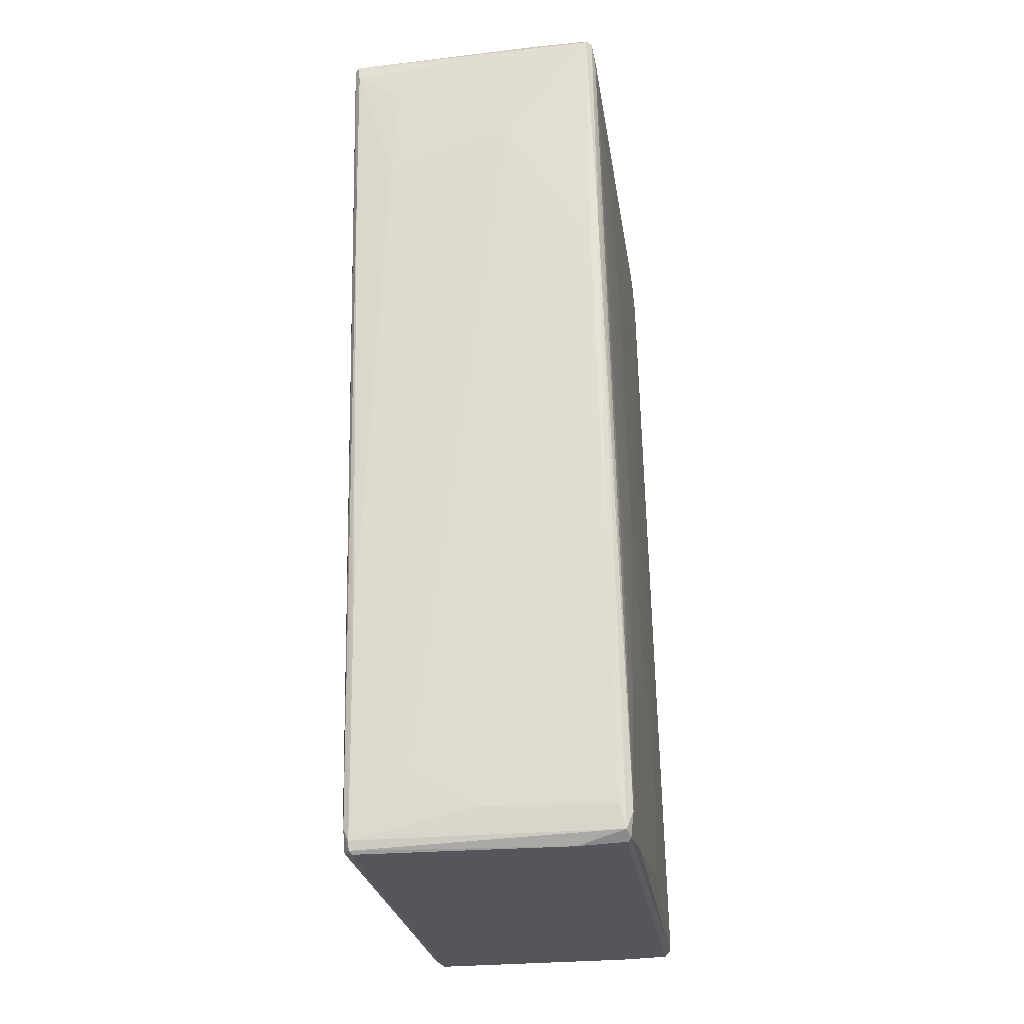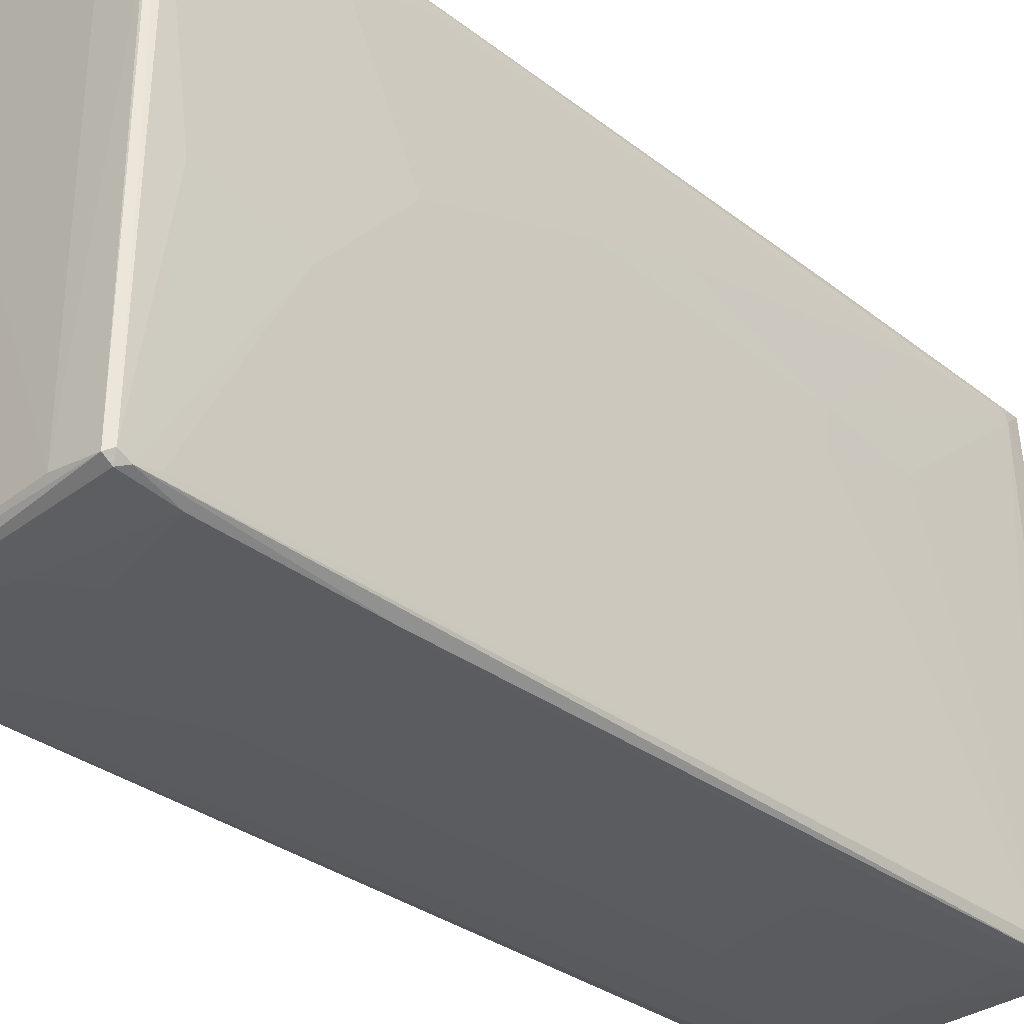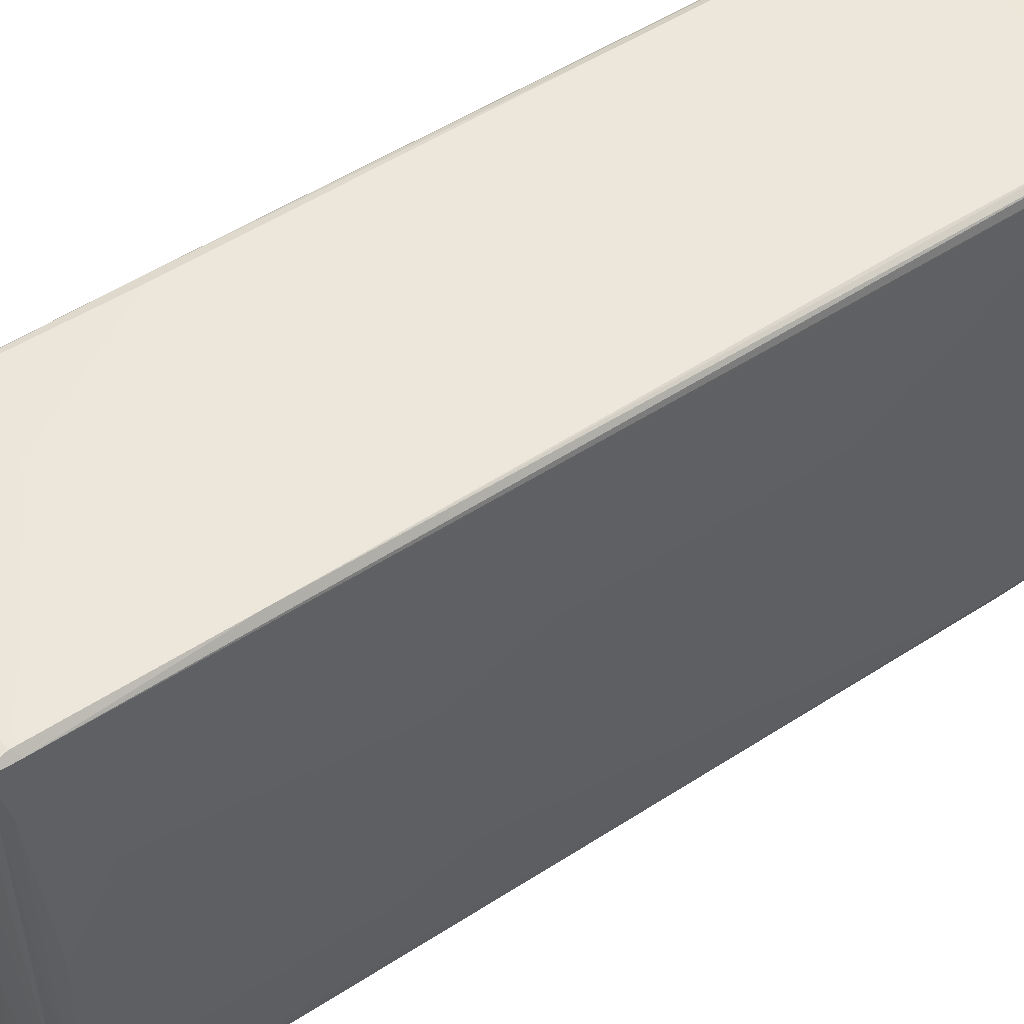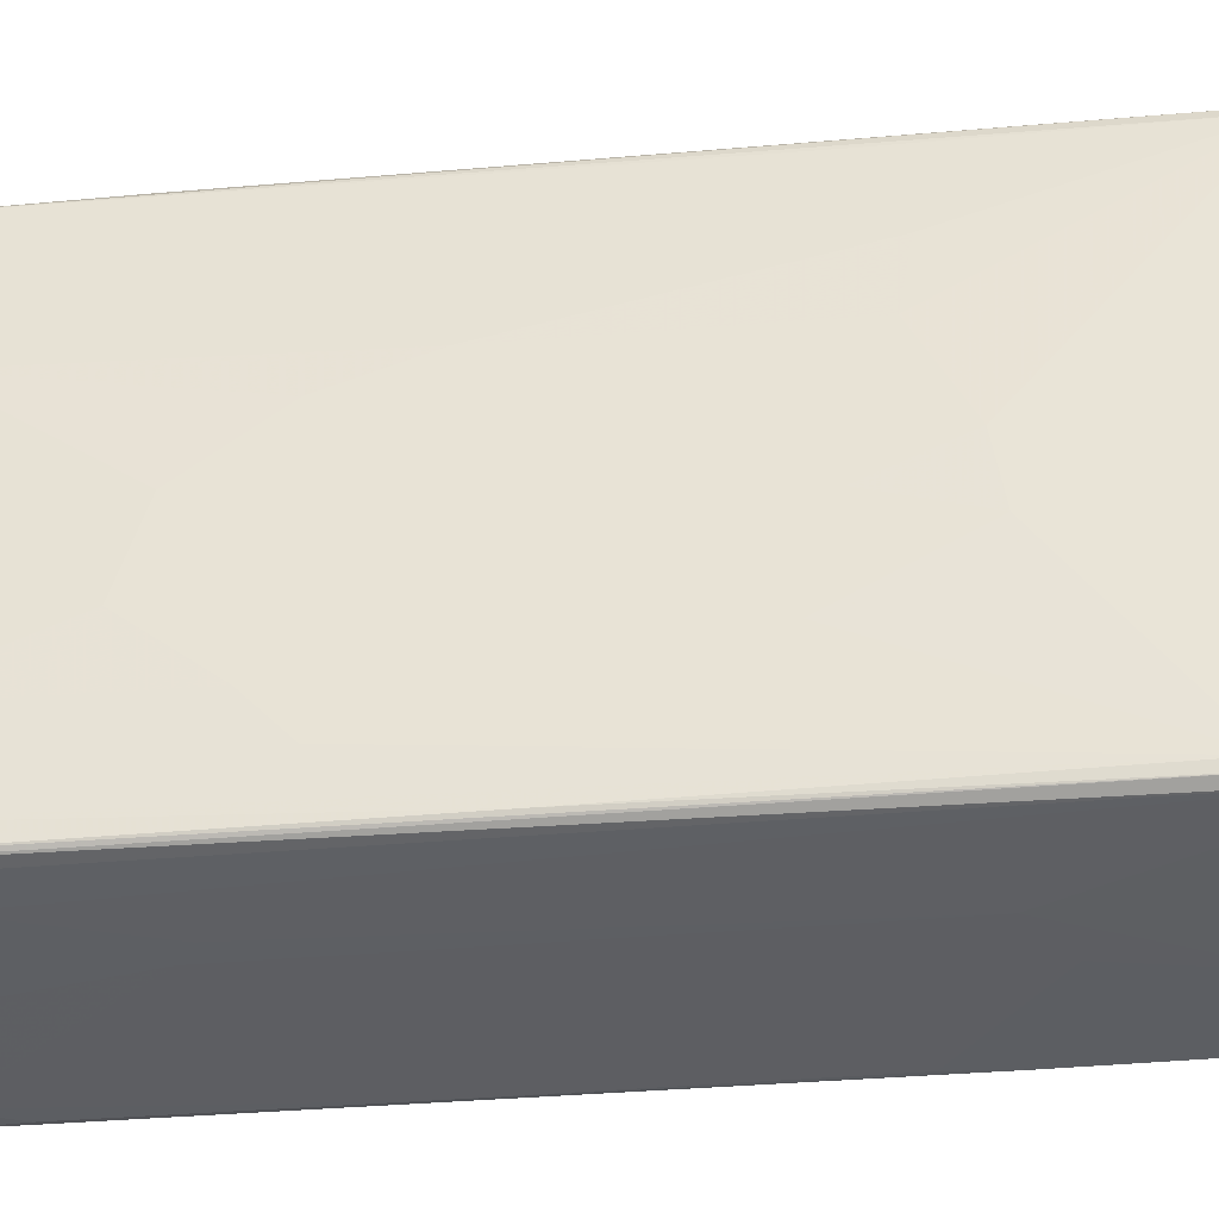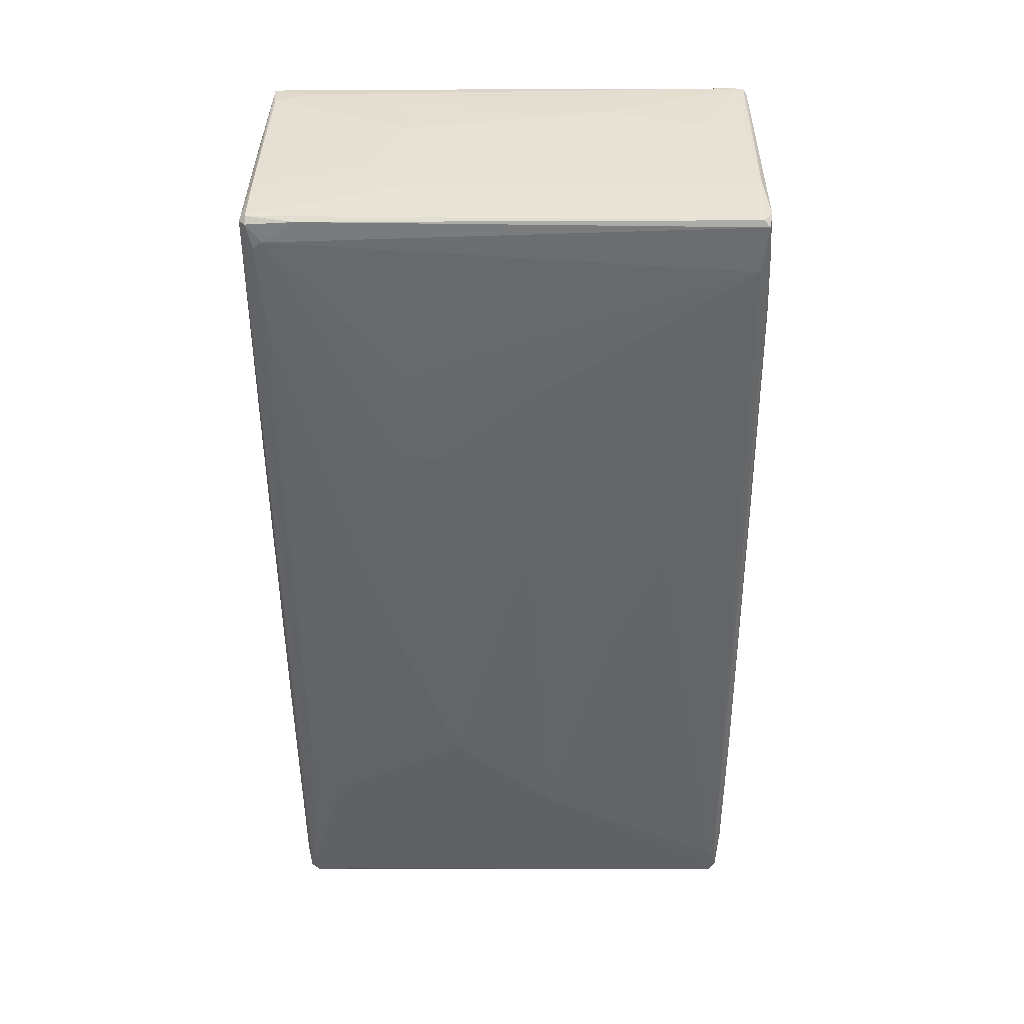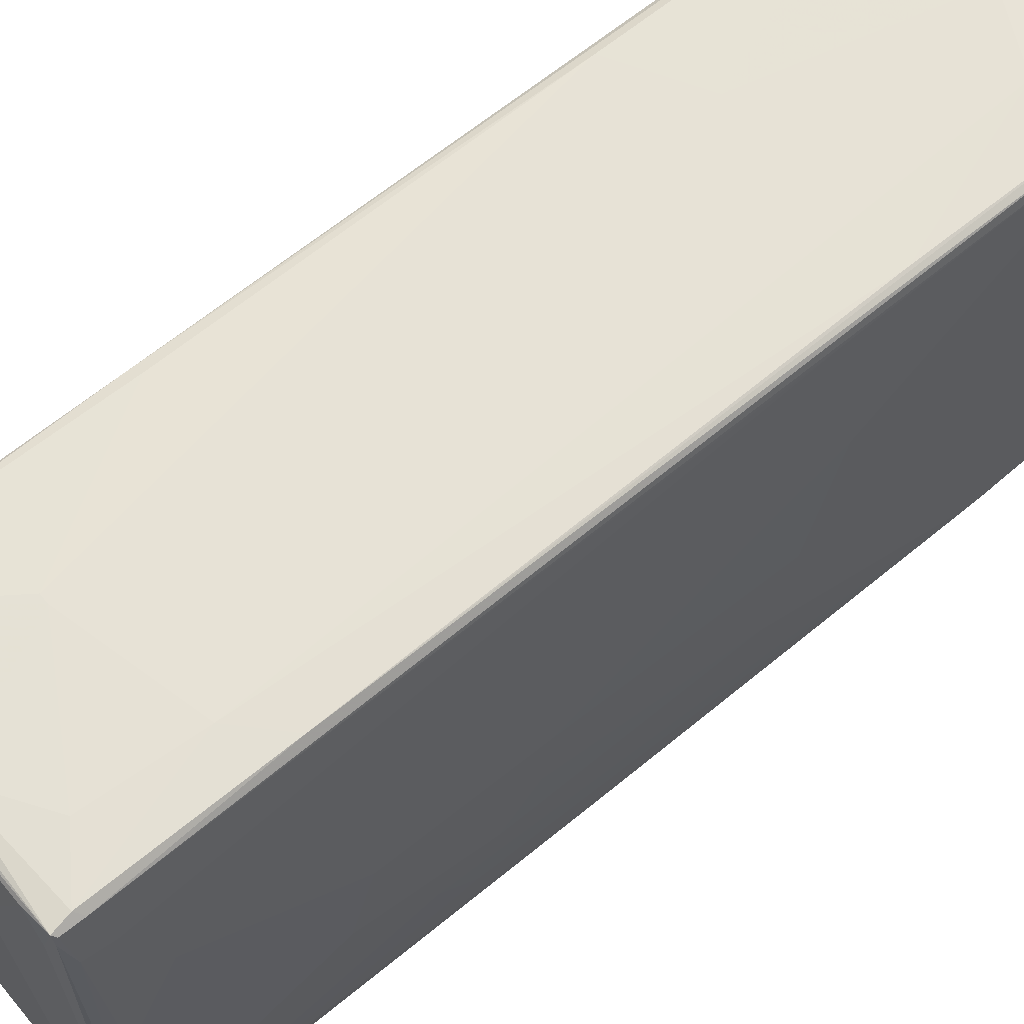
<metadata>
{"format":"obj","ext":"obj","renderer":"f3d","projection":"perspective","resolution":1024,"background":"white","views":[{"elev":-26.2,"azim":-171.4,"up":"+Z"},{"elev":-34.1,"azim":-135.1,"up":"+Y"},{"elev":53.2,"azim":56.1,"up":"+Y"},{"elev":-39.5,"azim":97.7,"up":"+Y"},{"elev":39.7,"azim":-89.4,"up":"+Z"},{"elev":63.6,"azim":51.0,"up":"+Y"}]}
</metadata>
<code>
v 0.01176 -0.03101 0.04375
v -0.01581 0.02522 0.05698
v -0.01581 -0.03175 -0.02129
v -0.01581 -0.03064 0.05183
v -0.01581 -0.03028 0.0566
v -0.01581 0.0311 0.0566
v -0.01801 -0.03101 -0.05475
v -0.01801 0.01566 -0.008064
v -0.01801 0.02962 -0.05695
v -0.01801 0.02889 -0.02829
v -0.01801 -0.03028 -0.05622
v -0.01801 -0.03028 -0.05217
v -0.003676 0.0175 0.05772
v 0.01764 -0.0288 0.05735
v 0.01764 -0.005278 -0.01873
v 0.01764 -0.03028 0.05662
v 0.01764 -0.01668 -0.01541
v 0.01764 0.0311 0.05662
v 0.01139 0.03183 0.05036
v -0.005882 -0.03211 -0.04703
v 0.01543 0.03036 -0.05474
v 0.01543 0.02926 -0.05732
v -0.01618 0.03036 0.05367
v -0.01618 0.03147 -0.02203
v -0.01618 0.03147 0.02574
v -0.01618 0.02926 0.05441
v -0.01618 -0.02954 0.05073
v -0.01838 0.02521 -0.03784
v -0.01838 -0.00565 -0.04005
v -0.01838 0.02191 -0.05622
v -0.01838 0.007566 -0.02902
v -0.01838 -0.00271 -0.05254
v -0.01838 0.02999 -0.05401
v -1.6e-06 -0.03101 0.05036
v 0.01212 0.03183 0.03786
v 0.00808 0.0311 -0.0485
v -0.01544 -0.02954 0.05735
v -0.01544 -0.03138 0.01545
v 0.005874 0.01418 -0.0577
v 0.005874 0.01308 0.05772
v 0.01617 0.02595 0.05698
v 0.01617 -0.03064 0.05293
v 0.01617 -0.03028 -0.05475
v 0.01617 -0.03138 -0.04775
v -0.01764 0.02926 -0.05732
v -0.01764 -0.001979 0.004782
v -0.01764 0.02007 0.00442
v -0.01764 0.03073 -0.05622
v -0.01764 -0.01447 -0.007702
v -0.003309 0.0322 0.0419
v -0.007354 -0.02991 0.05772
v 0.018 0.01124 0.009199
v 0.018 -0.02991 0.05698
v 0.018 0.02963 0.0566
v 0.018 0.03073 0.05368
v 0.018 0.03073 0.05624
v 0.018 -0.02403 0.01838
v 0.003669 -0.03212 -0.02791
v 0.003669 0.03183 0.05551
v 0.0158 0.02926 -0.0529
v 0.0158 -0.03064 -0.05659
v 0.0158 -0.03138 -0.05622
v -0.00772 0.03109 0.05734
v -0.01176 -0.02991 -0.05732
v -0.01176 0.02962 -0.0577
v 0.006612 -0.03138 0.02757
v 0.0147 0.02669 -0.0577
v 0.0147 0.03036 -0.05732
v 0.0147 -0.03064 -0.05732
v 0.0147 0.03073 -0.05622
v 0.01874 -0.01117 0.03272
v 0.01874 0.001692 0.05441
v 0.01874 -0.01815 0.04963
v 0.01874 -0.0008712 0.02978
v 0.01874 0.01308 0.04853
v 0.01654 0.02926 -0.02019
v 0.01654 -0.03028 -0.04482
v -0.01507 -0.03101 0.04447
v -0.01507 0.03183 0.0566
v -0.01507 0.03183 0.02463
v -0.01507 0.03109 0.05735
v -0.000736 0.0311 -0.05292
v 0.01433 -0.03212 -0.05622
v 0.01433 0.03073 0.05698
v 0.01433 0.02999 -0.0577
v 0.01029 -0.01153 0.05772
v -0.01728 0.00904 0.02316
v -0.01728 0.01529 -0.05732
v -0.01728 -0.02035 0.005154
v -0.01728 0.01456 0.02354
v -0.01728 -0.03065 -0.05695
v -0.01728 -0.03138 -0.05584
v -0.01323 -0.03064 0.05698
v 0.01837 0.007202 0.01986
v 0.01837 -0.009692 0.0114
v 0.01837 -0.01888 0.02316
v 0.01837 -0.01557 0.01618
v 0.01837 -0.001973 0.01067
v 0.01837 -0.02734 0.05624
v 0.01837 0.02449 0.05551
v 0.01837 0.02374 0.0522
v 0.004036 -0.03138 0.0294
v 0.006979 -0.02366 0.05772
v 0.01727 -0.0005056 -0.02865
v 0.01727 0.03147 0.05441
v 0.01727 -0.00859 -0.02976
v 0.01727 0.01088 -0.02314
v 0.01727 -0.03028 0.002951
v 0.01102 -0.03212 -0.05622
v 0.01506 -0.03211 -0.05401
v 0.01506 0.03109 -0.02865
v -0.0125 -0.03101 0.05073
v -0.01654 0.02926 0.0408
v -0.01654 -0.03174 -0.02865
v -0.008454 0.01272 0.05772
v -0.008454 -0.03138 0.02757
v 0.0169 0.01934 -0.0246
v 0.0169 0.03147 0.03309
v 0.0169 -0.003074 -0.03783
v 0.01286 0.01456 0.05735
v -0.004414 0.0322 0.0419
v -0.002574 -0.03211 -0.05217
v -0.002574 -0.03211 -0.03196
v -0.006619 0.03146 -0.02755
v -0.01691 -0.003811 0.03346
v -0.01691 -0.03174 -0.04923
v -0.01691 0.03109 -0.05327
v -0.01691 0.01308 0.03566
f 44 77 108
f 83 109 69
f 48 68 65
f 48 9 33
f 68 48 70
f 73 74 75
f 37 93 51
f 70 48 127
f 51 53 14
f 31 33 29
f 50 35 36
f 124 50 36
f 69 109 91
f 64 69 91
f 18 56 105
f 43 60 119
f 31 29 46
f 33 31 28
f 60 43 22
f 69 67 22
f 93 37 5
f 69 64 39
f 64 65 39
f 67 69 39
f 65 67 39
f 81 37 115
f 51 40 115
f 37 51 115
f 27 46 89
f 40 51 86
f 109 83 58
f 83 110 58
f 110 42 1
f 33 23 6
f 81 79 6
f 73 75 72
f 99 73 72
f 75 100 72
f 100 99 72
f 31 46 8
f 46 87 8
f 47 28 8
f 28 31 8
f 29 33 32
f 11 7 32
f 7 29 32
f 65 64 88
f 64 91 88
f 123 3 20
f 109 58 20
f 58 123 20
f 36 35 111
f 70 36 111
f 83 69 62
f 110 83 62
f 97 77 17
f 15 107 98
f 50 79 59
f 79 18 59
f 18 105 59
f 127 48 24
f 124 127 24
f 79 80 24
f 91 109 92
f 11 91 92
f 126 7 92
f 7 11 92
f 77 97 96
f 73 99 96
f 102 112 116
f 123 58 116
f 58 102 116
f 68 70 21
f 60 22 21
f 22 68 21
f 100 75 101
f 75 52 101
f 93 42 16
f 51 93 16
f 53 51 16
f 42 110 16
f 9 11 30
f 33 9 30
f 11 32 30
f 32 33 30
f 35 105 118
f 111 35 118
f 70 111 118
f 21 70 118
f 84 40 41
f 18 84 41
f 42 93 34
f 112 102 34
f 93 112 34
f 1 42 34
f 102 1 34
f 27 5 26
f 128 27 26
f 6 23 26
f 87 128 90
f 47 8 90
f 8 87 90
f 26 23 90
f 128 26 90
f 48 33 25
f 6 79 25
f 33 6 25
f 24 48 25
f 79 24 25
f 43 77 44
f 62 43 44
f 110 62 44
f 53 16 44
f 16 110 44
f 35 50 19
f 105 35 19
f 50 59 19
f 59 105 19
f 74 73 71
f 73 96 71
f 96 97 71
f 77 43 106
f 43 119 106
f 15 17 106
f 17 77 106
f 5 27 4
f 93 5 4
f 78 112 4
f 112 93 4
f 27 7 4
f 27 89 12
f 29 7 12
f 7 27 12
f 51 14 103
f 14 86 103
f 86 51 103
f 17 15 95
f 97 17 95
f 98 74 95
f 15 98 95
f 74 71 95
f 71 97 95
f 28 47 113
f 47 90 113
f 90 23 113
f 70 127 82
f 127 124 82
f 36 70 82
f 124 36 82
f 107 15 104
f 60 107 104
f 119 60 104
f 15 106 104
f 106 119 104
f 79 81 63
f 18 79 63
f 40 84 63
f 84 18 63
f 87 46 125
f 46 27 125
f 27 128 125
f 128 87 125
f 109 20 122
f 20 126 122
f 92 109 122
f 126 92 122
f 105 56 55
f 56 100 55
f 60 21 55
f 100 101 55
f 118 105 55
f 21 118 55
f 76 60 55
f 101 76 55
f 75 74 94
f 52 75 94
f 107 52 94
f 74 98 94
f 98 107 94
f 107 60 117
f 52 107 117
f 101 52 117
f 60 76 117
f 76 101 117
f 99 77 57
f 77 96 57
f 96 99 57
f 58 110 66
f 102 58 66
f 110 1 66
f 1 102 66
f 7 126 114
f 126 20 114
f 20 3 114
f 4 7 114
f 115 40 13
f 81 115 13
f 63 81 13
f 40 63 13
f 23 33 10
f 33 28 10
f 113 23 10
f 28 113 10
f 9 48 45
f 11 9 45
f 48 65 45
f 91 11 45
f 65 88 45
f 88 91 45
f 56 18 54
f 14 53 54
f 53 99 54
f 100 56 54
f 99 100 54
f 18 41 54
f 41 14 54
f 46 29 49
f 89 46 49
f 12 89 49
f 29 12 49
f 65 68 85
f 67 65 85
f 68 22 85
f 22 67 85
f 22 43 61
f 69 22 61
f 62 69 61
f 43 62 61
f 37 81 2
f 5 37 2
f 81 6 2
f 26 5 2
f 6 26 2
f 86 14 120
f 40 86 120
f 14 41 120
f 41 40 120
f 3 123 38
f 112 78 38
f 123 116 38
f 116 112 38
f 78 4 38
f 114 3 38
f 4 114 38
f 79 50 121
f 50 124 121
f 80 79 121
f 124 24 121
f 24 80 121
f 99 53 108
f 77 99 108
f 53 44 108

</code>
